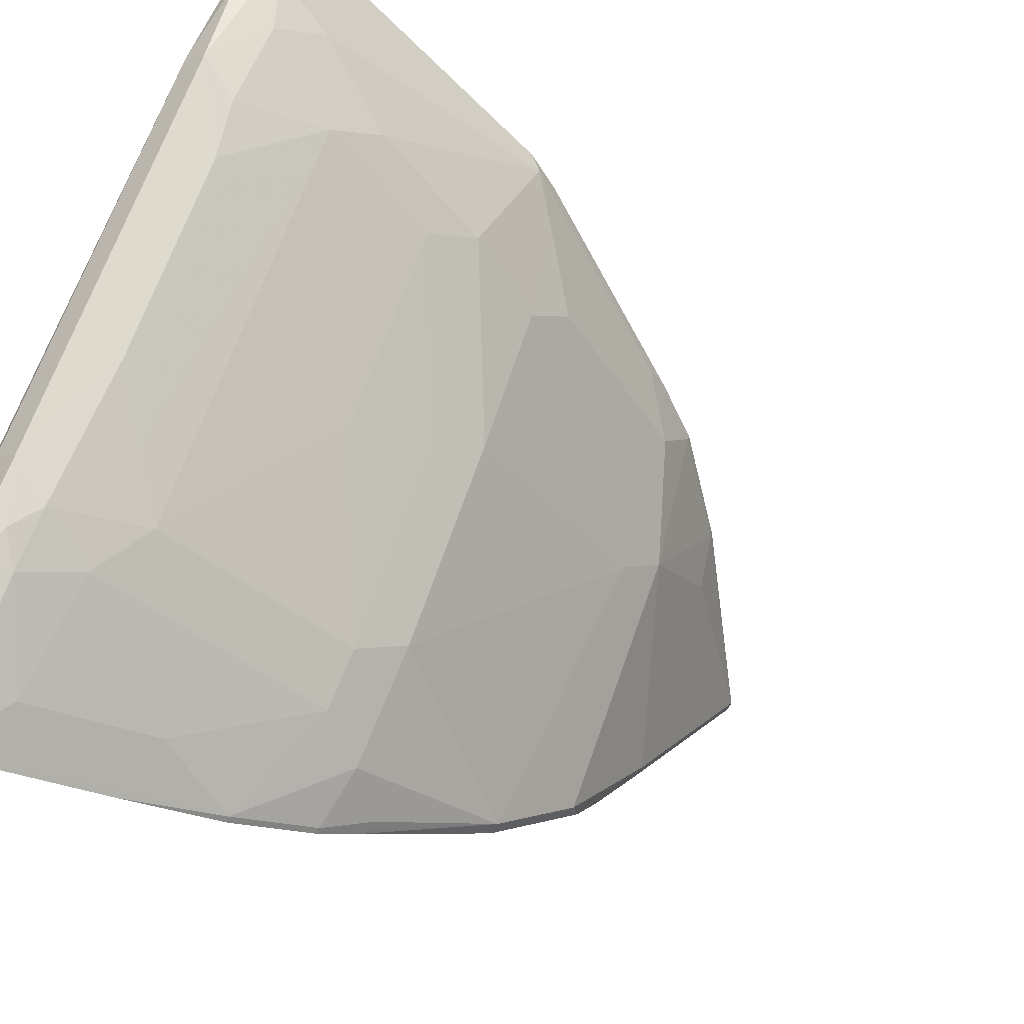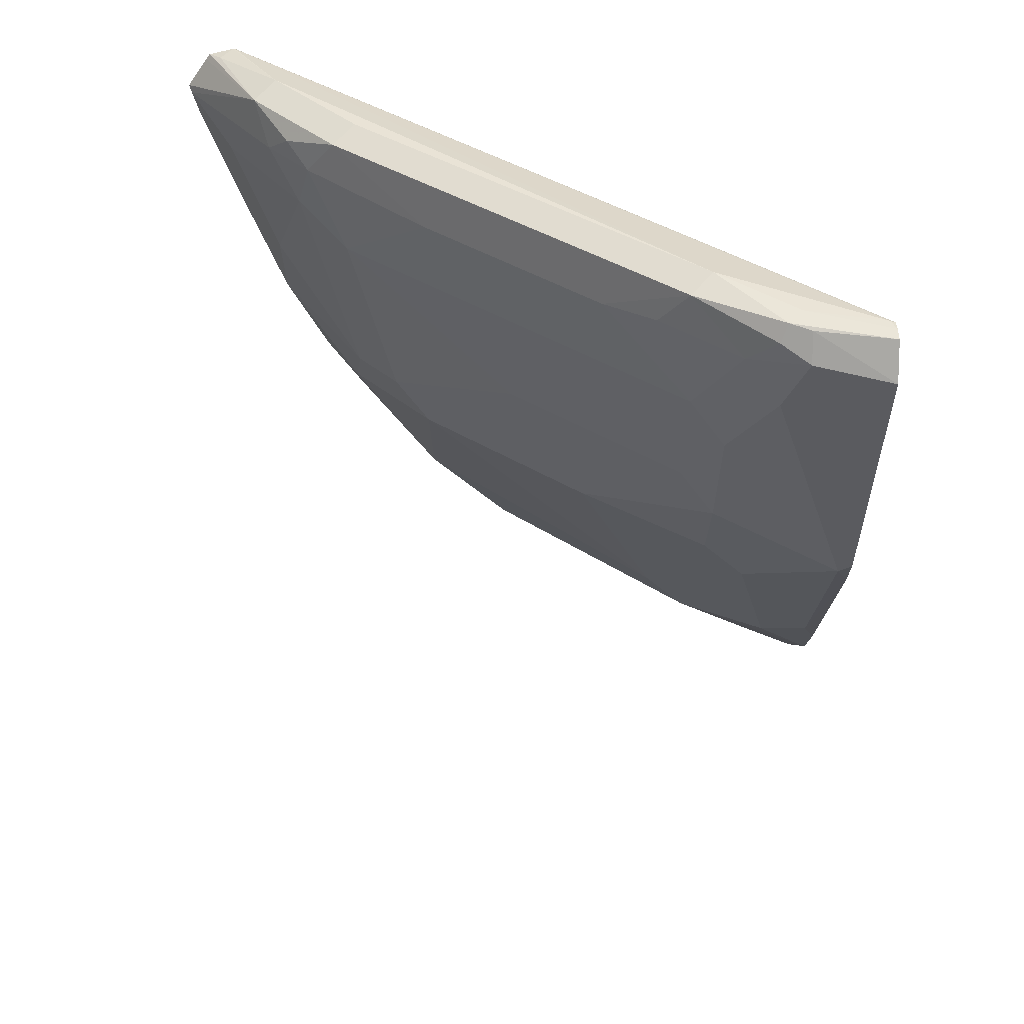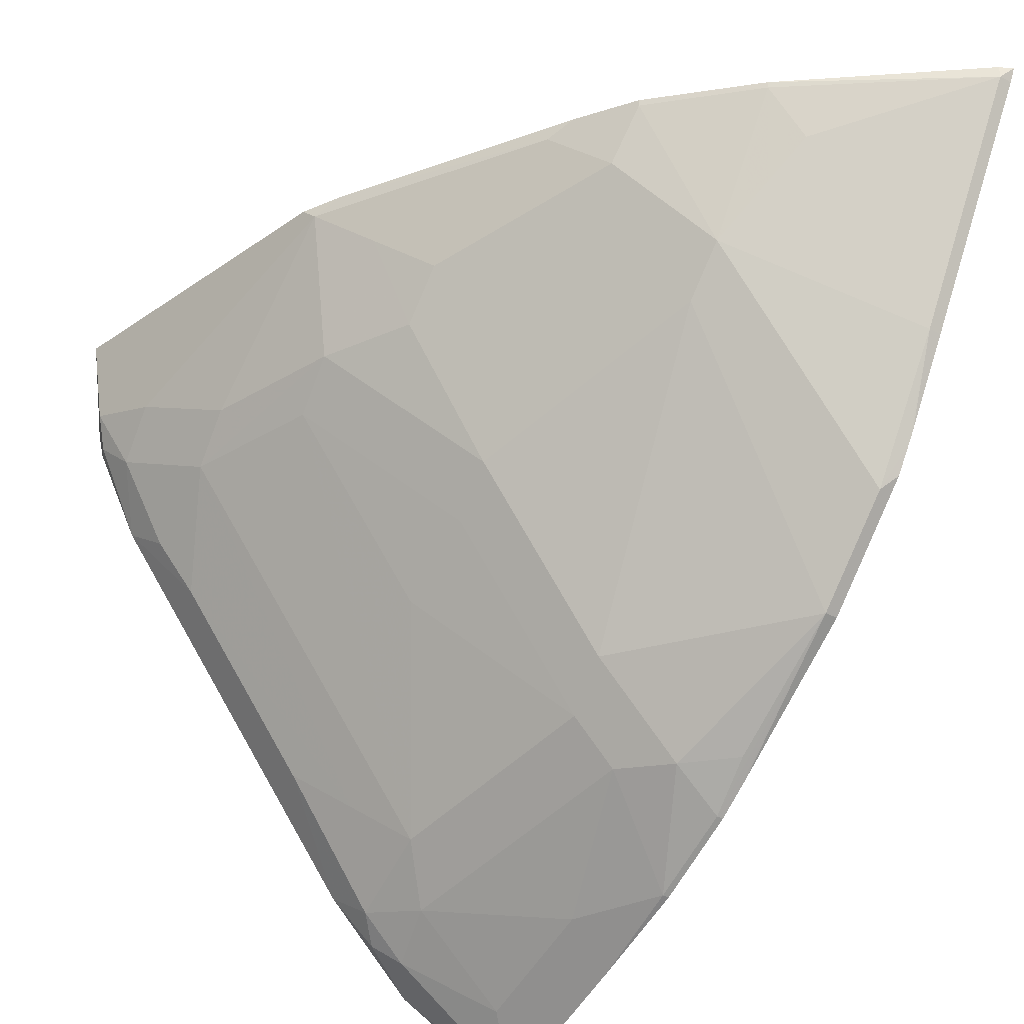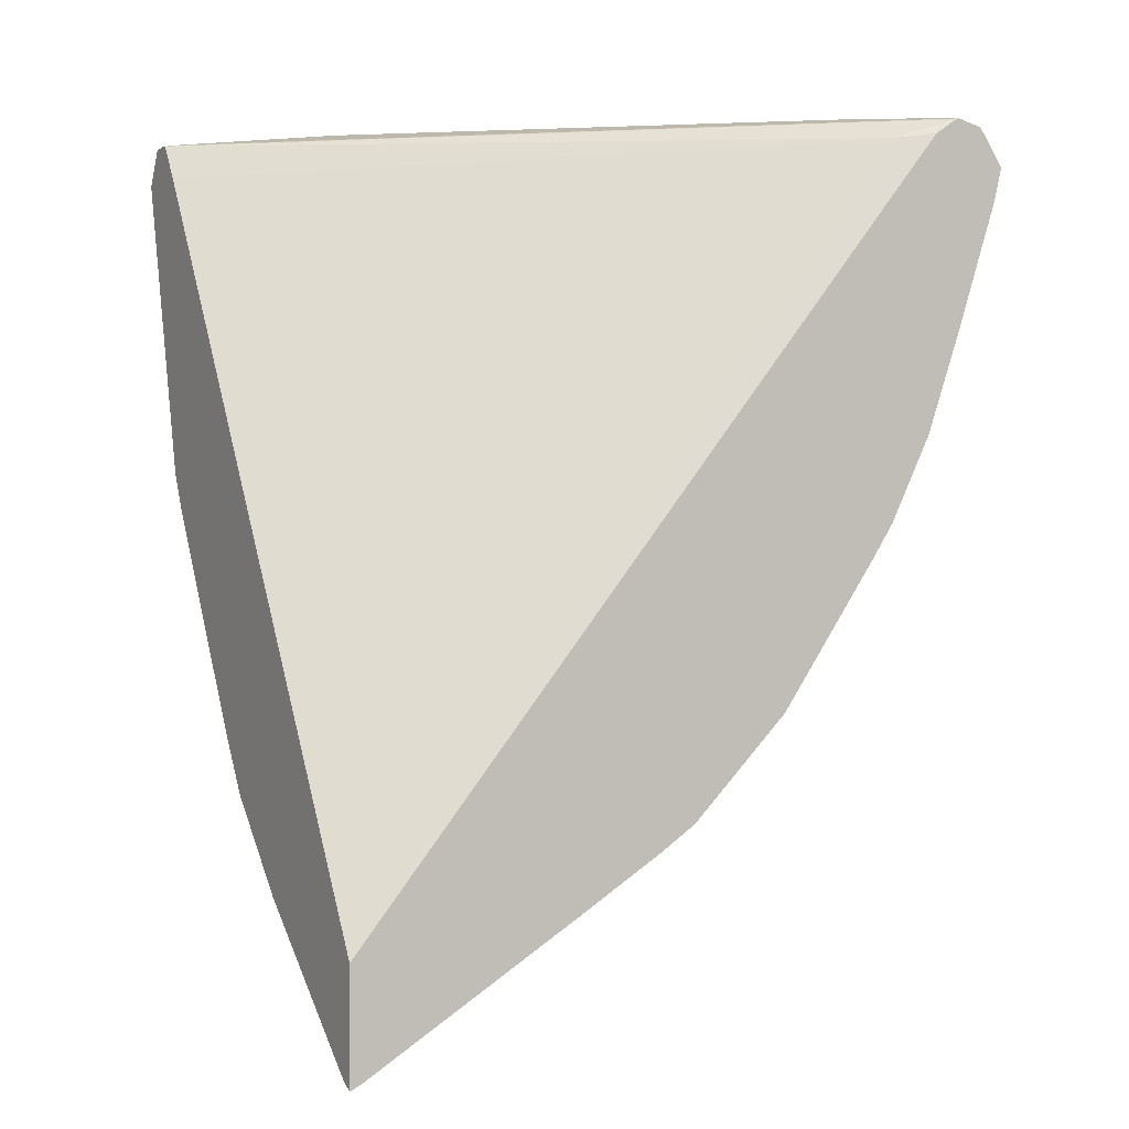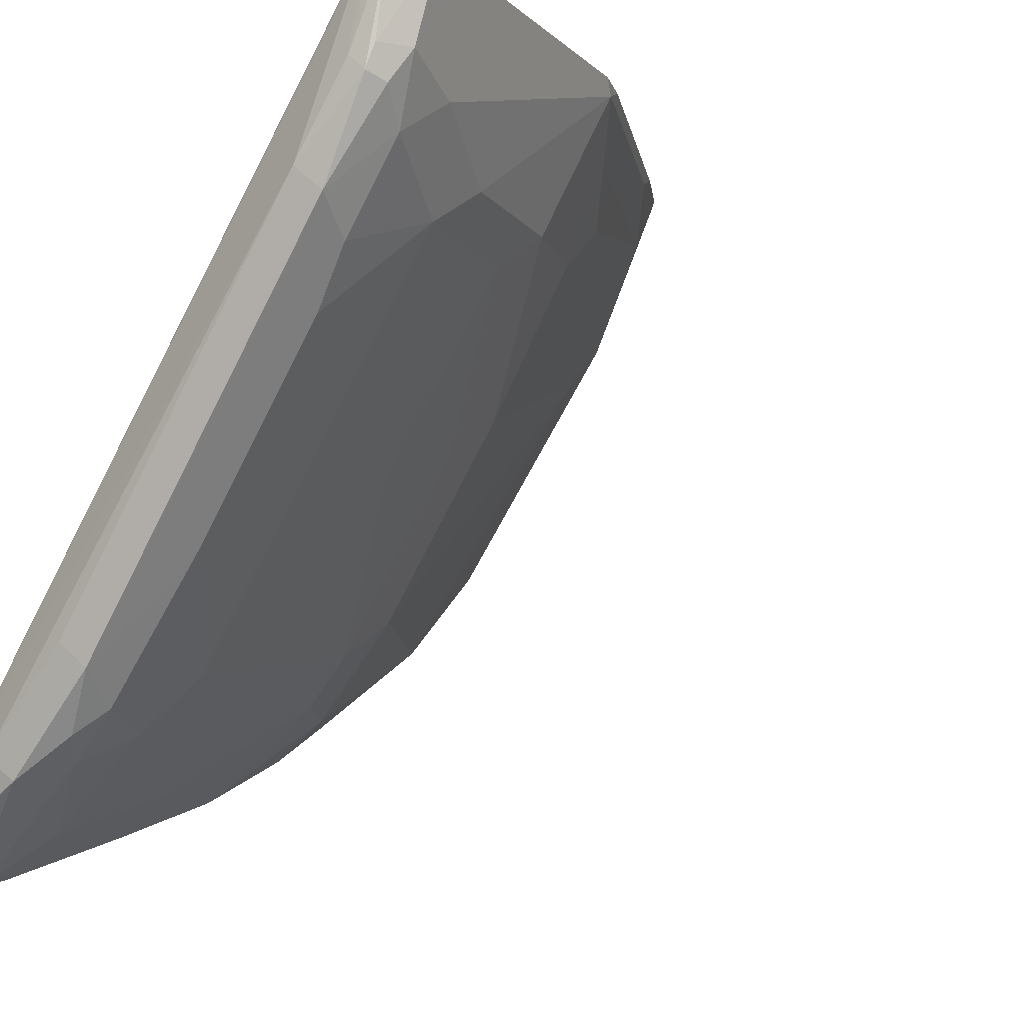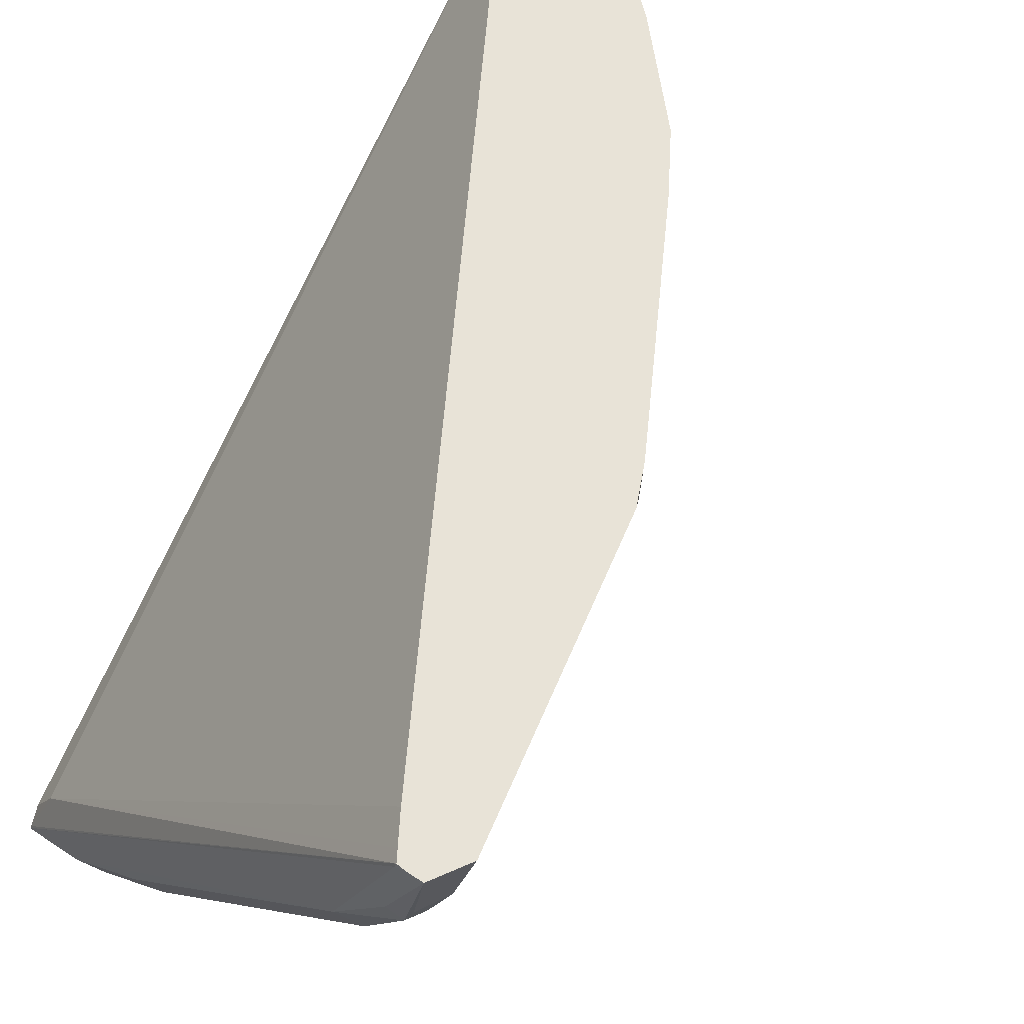
<metadata>
{"format":"obj","ext":"obj","renderer":"f3d","projection":"perspective","resolution":1024,"background":"white","views":[{"elev":-59.8,"azim":-121.4,"up":"+Z"},{"elev":42.3,"azim":-90.6,"up":"+Y"},{"elev":-36.9,"azim":-34.0,"up":"+Z"},{"elev":0.8,"azim":61.8,"up":"+Y"},{"elev":-10.9,"azim":-139.5,"up":"+Z"},{"elev":61.6,"azim":-143.2,"up":"+Z"}]}
</metadata>
<code>
v -0.6897 0.5888 -0.3264
v -0.6955 0.5885 -0.3264
v -0.6858 0.5886 -0.3264
v -0.6854 0.5891 -0.3285
v -0.6825 0.5919 -0.3597
v -0.6882 0.5905 -0.3654
v -0.691 0.5891 -0.3569
v -0.7034 0.5742 -0.3264
v -0.4962 0.5913 -0.5794
v -0.4962 0.5918 -0.5804
v -0.6832 0.5847 -0.3264
v -0.5041 0.5834 -0.5551
v -0.6627 0.5947 -0.3908
v -0.6712 0.5905 -0.3994
v -0.691 0.5834 -0.3682
v -0.6967 0.5777 -0.3569
v -0.7024 0.5721 -0.3285
v -0.7028 0.5716 -0.3264
v -0.4962 0.5852 -0.5703
v -0.4962 0.5918 -0.5811
v -0.5268 0.5947 -0.5608
v -0.6762 0.5742 -0.3264
v -0.4962 0.2873 -0.3264
v -0.6117 0.5947 -0.4588
v -0.5693 0.5905 -0.5352
v -0.6514 0.5721 -0.4305
v -0.6655 0.5749 -0.4107
v -0.6854 0.5721 -0.3795
v -0.6994 0.558 -0.3264
v -0.6882 0.5523 -0.3654
v -0.6737 0.4553 -0.3264
v -0.4962 0.5892 -0.5913
v -0.5013 0.5905 -0.5862
v -0.5608 0.5947 -0.5268
v -0.5353 0.5905 -0.5692
v -0.4962 0.2439 -0.3264
v -0.5551 0.5834 -0.5551
v -0.5636 0.5749 -0.5466
v -0.6004 0.5721 -0.4985
v -0.5834 0.5551 -0.5154
v -0.6684 0.5381 -0.3965
v -0.6712 0.5183 -0.3824
v -0.6712 0.4503 -0.3314
v -0.6662 0.4403 -0.3264
v -0.4962 0.5868 -0.593
v -0.4962 0.5743 -0.6015
v -0.4985 0.5721 -0.6004
v -0.5466 0.5749 -0.5636
v -0.4963 0.2439 -0.3264
v -0.4962 0.2464 -0.3314
v -0.5523 0.5523 -0.5522
v -0.5664 0.5381 -0.5324
v -0.6514 0.4871 -0.3965
v -0.6542 0.4673 -0.3824
v -0.6542 0.4333 -0.3484
v -0.6202 0.3654 -0.3314
v -0.6152 0.3554 -0.3264
v -0.4962 0.5608 -0.5981
v -0.5155 0.5551 -0.5834
v -0.4985 0.5211 -0.5834
v -0.5013 0.2464 -0.3264
v -0.5013 0.2464 -0.3314
v -0.4962 0.2974 -0.4163
v -0.5155 0.5041 -0.5664
v -0.5494 0.5381 -0.5494
v -0.6004 0.4871 -0.4645
v -0.5325 0.4531 -0.5324
v -0.5494 0.4531 -0.5154
v -0.6004 0.4531 -0.4475
v -0.6032 0.4333 -0.4333
v -0.6372 0.4333 -0.3824
v -0.6372 0.4163 -0.3654
v -0.6032 0.3484 -0.3484
v -0.6008 0.3338 -0.3264
v -0.4962 0.5099 -0.5811
v -0.5013 0.4843 -0.5692
v -0.4985 0.4701 -0.5664
v -0.5669 0.2998 -0.3264
v -0.5013 0.2974 -0.4163
v -0.5664 0.3002 -0.3285
v -0.5523 0.2974 -0.3484
v -0.5693 0.3314 -0.3824
v -0.5353 0.3144 -0.3994
v -0.4962 0.3168 -0.4479
v -0.5183 0.4333 -0.5352
v -0.5353 0.4333 -0.5183
v -0.5523 0.4333 -0.5013
v -0.5693 0.3484 -0.3994
v -0.6004 0.3342 -0.3285
v -0.5834 0.3172 -0.3285
v -0.5839 0.3168 -0.3264
v -0.4962 0.4697 -0.5669
v -0.4985 0.4361 -0.5494
v -0.5013 0.3314 -0.4673
v -0.4962 0.3194 -0.452
v -0.5013 0.4163 -0.5352
v -0.5013 0.3654 -0.5013
v -0.4962 0.4357 -0.5499
v -0.4962 0.4316 -0.5472
v -0.4962 0.3263 -0.4622
v -0.4962 0.3654 -0.5013
v -0.4962 0.3534 -0.4894
v -0.4962 0.4214 -0.5403
f 53 68 69
f 53 70 54
f 53 69 70
f 54 70 71
f 62 80 81
f 52 68 66
f 54 71 55
f 52 67 68
f 52 65 67
f 53 66 68
f 55 71 72
f 60 77 76
f 56 73 57
f 57 73 74
f 58 75 77
f 58 77 60
f 59 60 76
f 59 76 64
f 61 78 62
f 52 66 53
f 62 78 80
f 55 72 73
f 51 65 52
f 38 40 39
f 51 59 64
f 37 48 38
f 62 81 82
f 38 48 51
f 38 51 52
f 38 52 40
f 40 52 41
f 41 52 53
f 41 53 54
f 41 54 42
f 42 54 43
f 51 64 65
f 43 55 73
f 43 56 44
f 43 54 55
f 44 56 57
f 46 58 47
f 47 59 48
f 47 58 60
f 47 60 59
f 48 59 51
f 49 61 62
f 50 79 63
f 43 73 56
f 62 82 83
f 93 99 97
f 63 79 84
f 80 91 90
f 80 90 82
f 80 82 81
f 82 88 97
f 82 97 94
f 82 94 83
f 82 90 89
f 85 93 96
f 85 96 97
f 85 97 86
f 86 97 87
f 87 97 88
f 93 98 99
f 93 97 96
f 94 100 95
f 94 97 100
f 97 101 102
f 97 102 100
f 97 99 103
f 97 103 101
f 36 62 50
f 79 95 84
f 79 94 95
f 79 83 94
f 78 91 80
f 64 76 77
f 64 77 67
f 64 67 65
f 67 85 86
f 67 86 87
f 67 87 68
f 67 77 85
f 68 87 69
f 69 87 70
f 70 87 88
f 62 83 79
f 70 88 71
f 71 82 73
f 71 73 72
f 73 82 89
f 73 89 74
f 74 89 90
f 74 90 91
f 75 92 77
f 77 92 98
f 77 98 93
f 77 93 85
f 71 88 82
f 36 49 62
f 50 62 79
f 35 47 48
f 4 10 13
f 4 13 5
f 5 13 6
f 6 13 14
f 6 14 15
f 6 15 7
f 7 15 16
f 7 16 8
f 8 16 17
f 8 17 18
f 3 12 9
f 9 12 19
f 9 23 36
f 9 36 50
f 9 50 63
f 9 63 84
f 9 84 95
f 9 95 100
f 9 100 102
f 9 102 101
f 9 101 103
f 9 103 99
f 9 19 23
f 9 99 98
f 3 11 12
f 3 9 10
f 35 48 37
f 1 2 8
f 1 8 18
f 1 18 29
f 1 31 44
f 1 44 57
f 1 57 74
f 1 74 91
f 1 91 78
f 1 78 61
f 3 10 4
f 1 61 49
f 1 36 23
f 1 23 22
f 1 22 11
f 1 11 3
f 1 3 4
f 1 4 5
f 1 5 2
f 2 5 6
f 2 6 7
f 2 7 8
f 1 49 36
f 9 98 92
f 1 29 31
f 9 75 58
f 21 33 35
f 21 35 25
f 21 25 34
f 24 34 25
f 25 35 37
f 25 37 38
f 25 38 39
f 25 39 26
f 26 39 40
f 26 40 41
f 26 41 27
f 27 41 28
f 28 41 30
f 30 41 42
f 30 42 43
f 30 43 31
f 31 43 44
f 32 45 35
f 35 45 46
f 35 46 47
f 9 92 75
f 20 33 21
f 20 32 33
f 32 35 33
f 16 31 29
f 17 29 18
f 9 46 45
f 9 45 32
f 9 58 46
f 9 20 10
f 10 20 21
f 10 21 13
f 11 22 12
f 12 22 23
f 12 23 19
f 13 21 34
f 9 32 20
f 13 24 14
f 13 34 24
f 16 30 31
f 16 28 30
f 15 28 16
f 16 29 17
f 14 27 28
f 14 26 27
f 14 25 26
f 14 24 25
f 14 28 15

</code>
